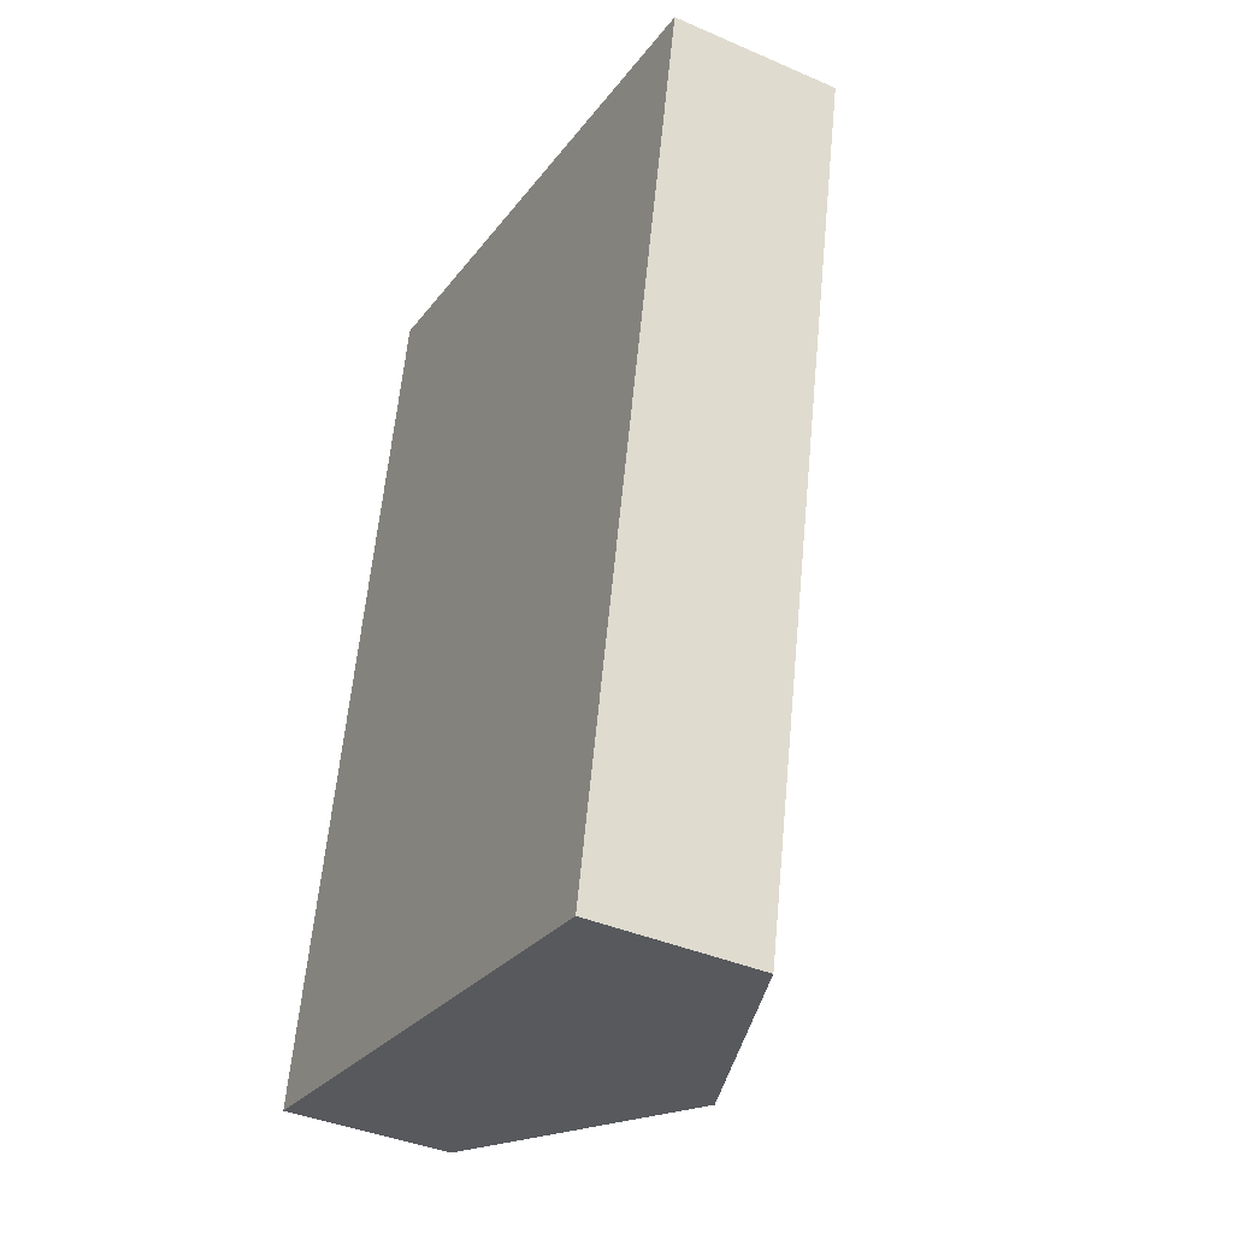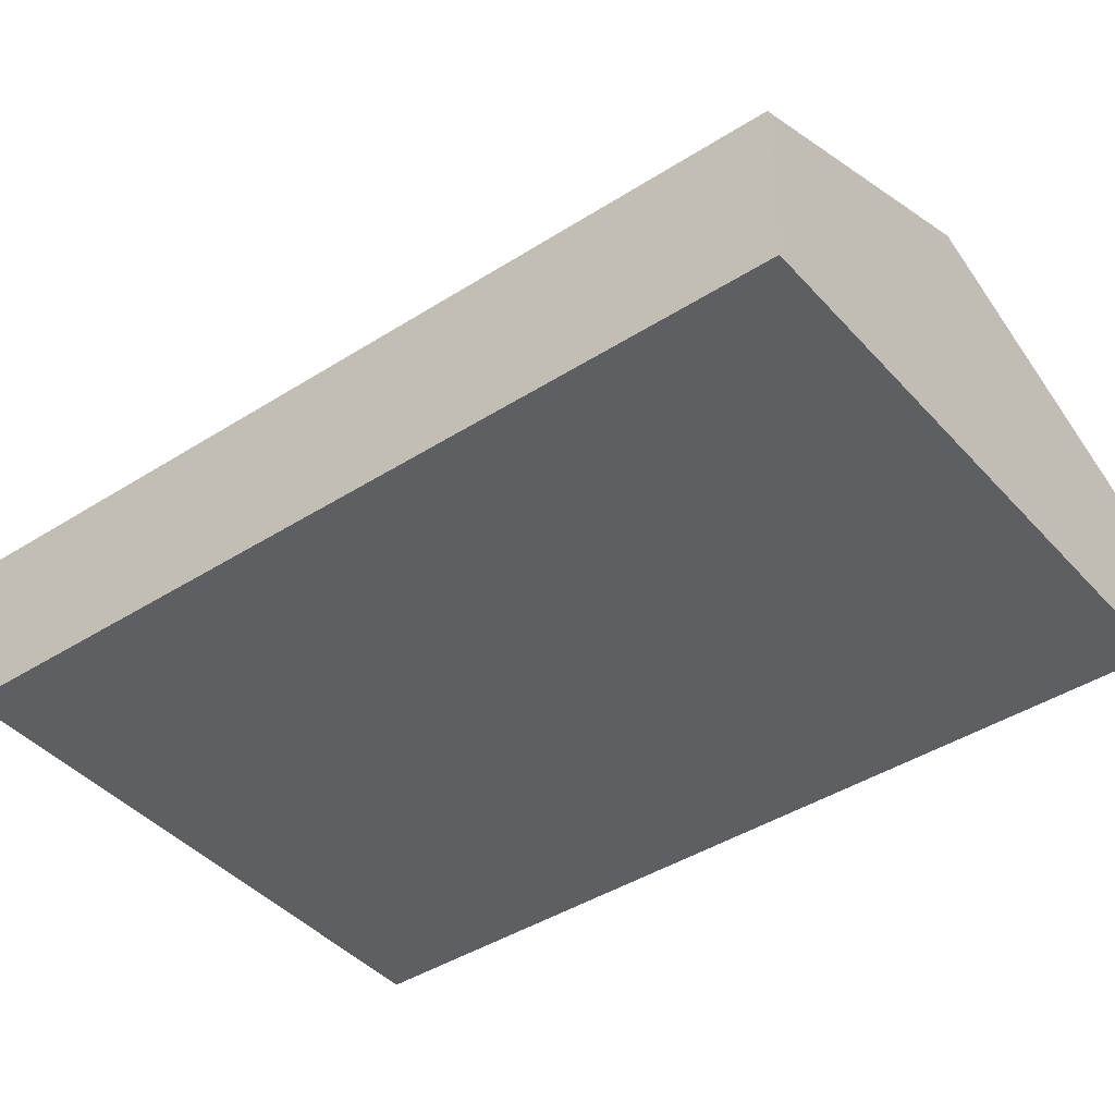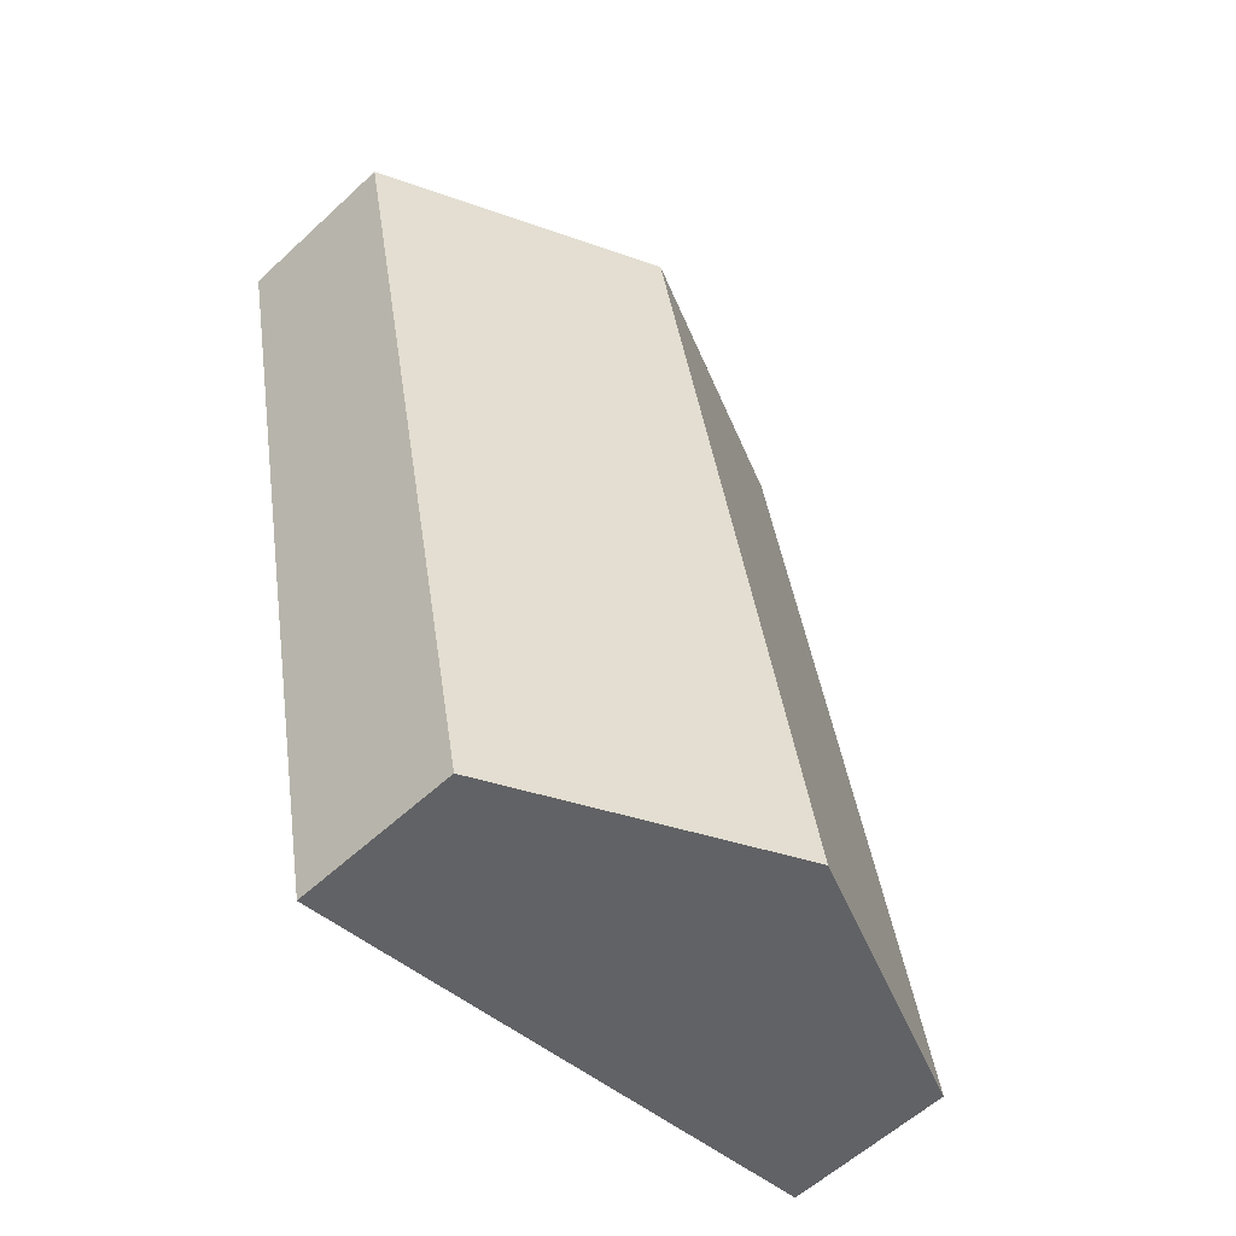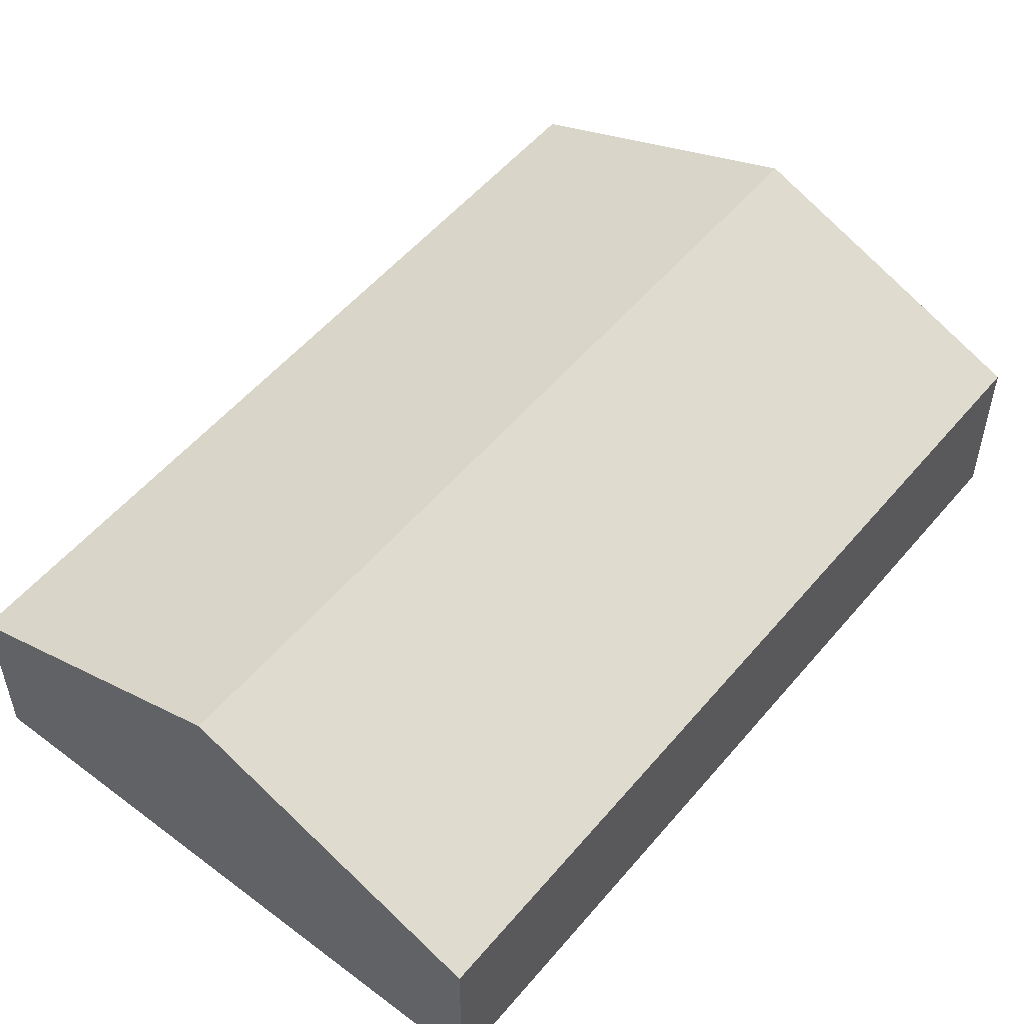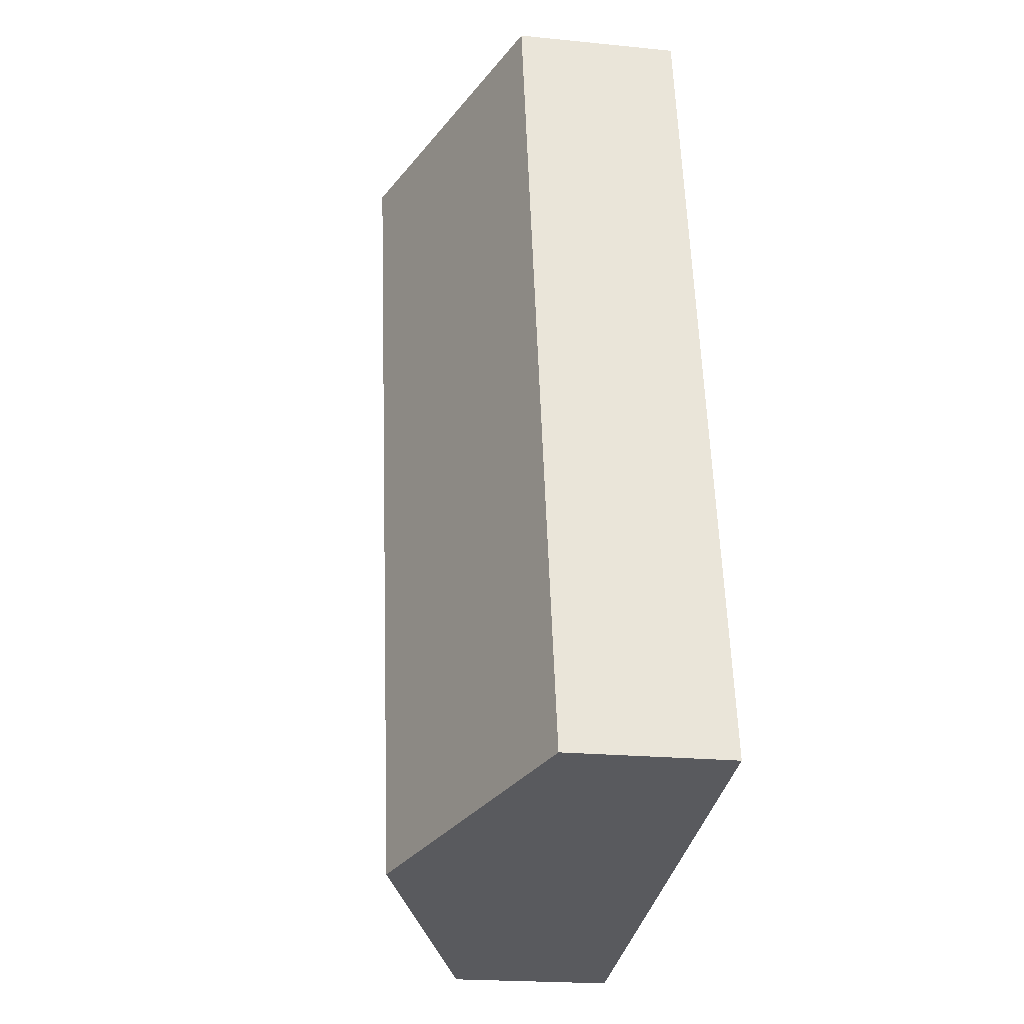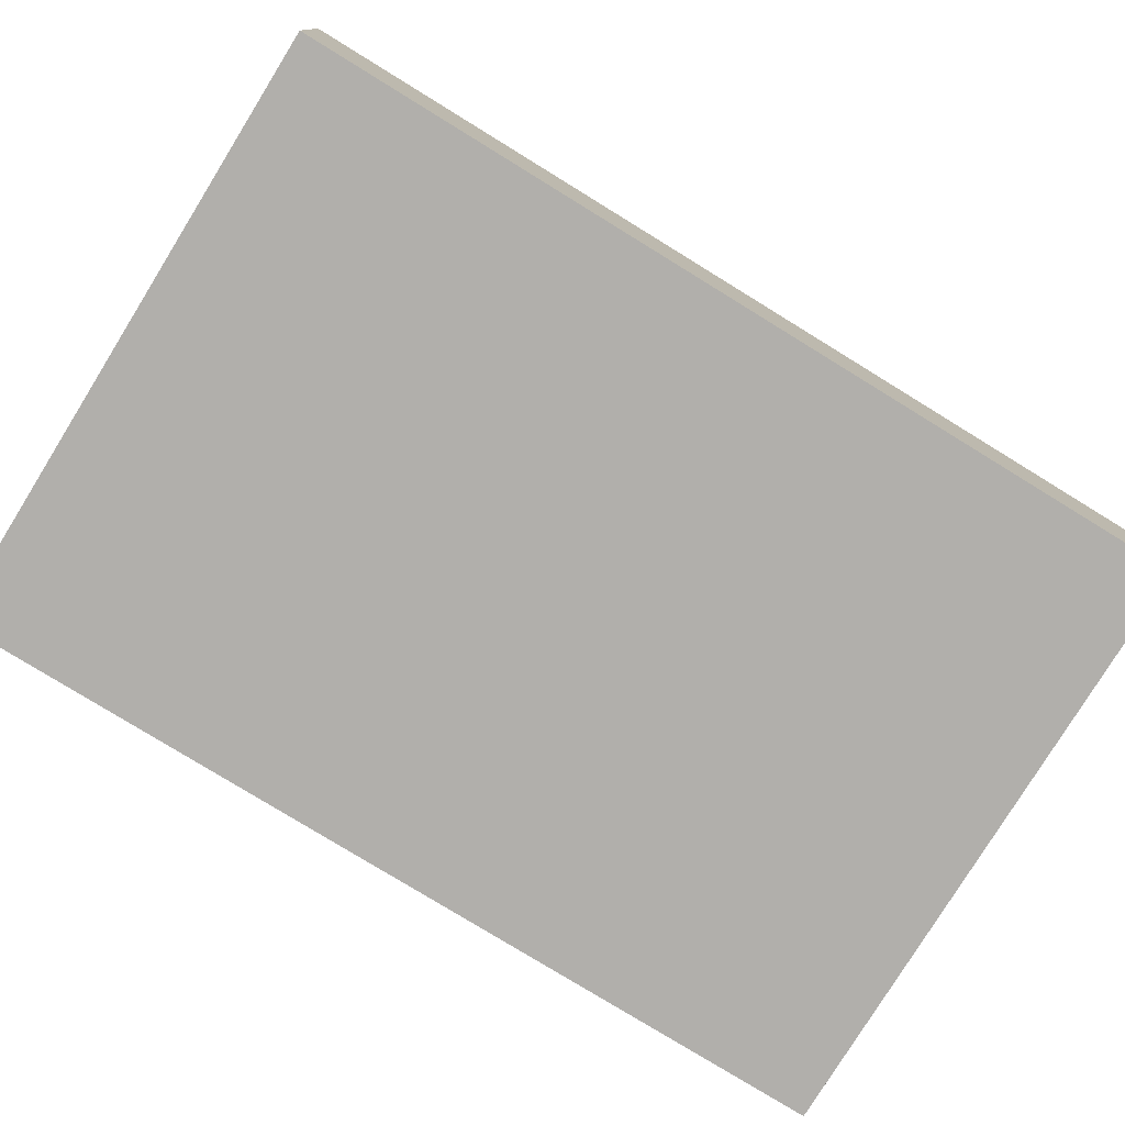
<metadata>
{"format":"obj","ext":"obj","renderer":"f3d","projection":"perspective","resolution":1024,"background":"white","views":[{"elev":-39.3,"azim":61.6,"up":"+Z"},{"elev":-41.8,"azim":-40.9,"up":"+Y"},{"elev":-58.5,"azim":133.7,"up":"+Z"},{"elev":53.5,"azim":50.4,"up":"+Y"},{"elev":-20.5,"azim":-100.4,"up":"+Z"},{"elev":-78.1,"azim":69.8,"up":"+Y"}]}
</metadata>
<code>
v  6.523 6.483 -1.32
v  16.96 3.84 16.71
v  13.04 3.84 -2.64
v  10.44 6.483 18.03
v  0 3.84 2.351e-16
v  3.914 3.84 19.35
v  13.04 1.617e-16 -2.64
v  6.523 8.083e-17 -1.32
v  0 0 0
v  3.914 -1.185e-15 19.35
v  10.44 -1.104e-15 18.03
v  16.96 -1.023e-15 16.71
g defaultobject
f 1 2 3
f 2 1 4
f 5 4 1
f 4 5 6
f 7 1 3
f 1 7 8
f 1 8 5
f 5 8 9
f 9 6 5
f 6 9 10
f 10 4 6
f 4 10 11
f 4 11 2
f 2 11 12
f 12 3 2
f 3 12 7
f 8 10 9
f 10 8 7
f 10 7 12
f 10 12 11

</code>
